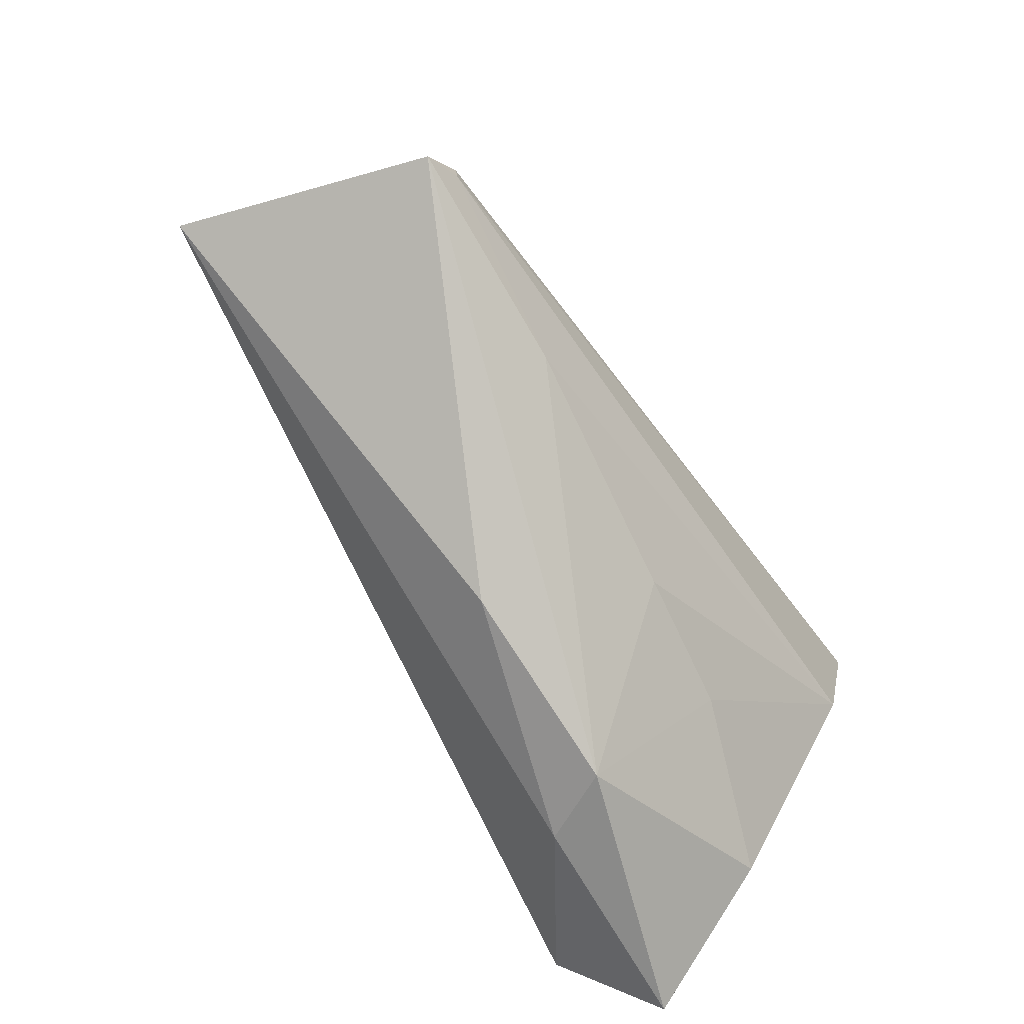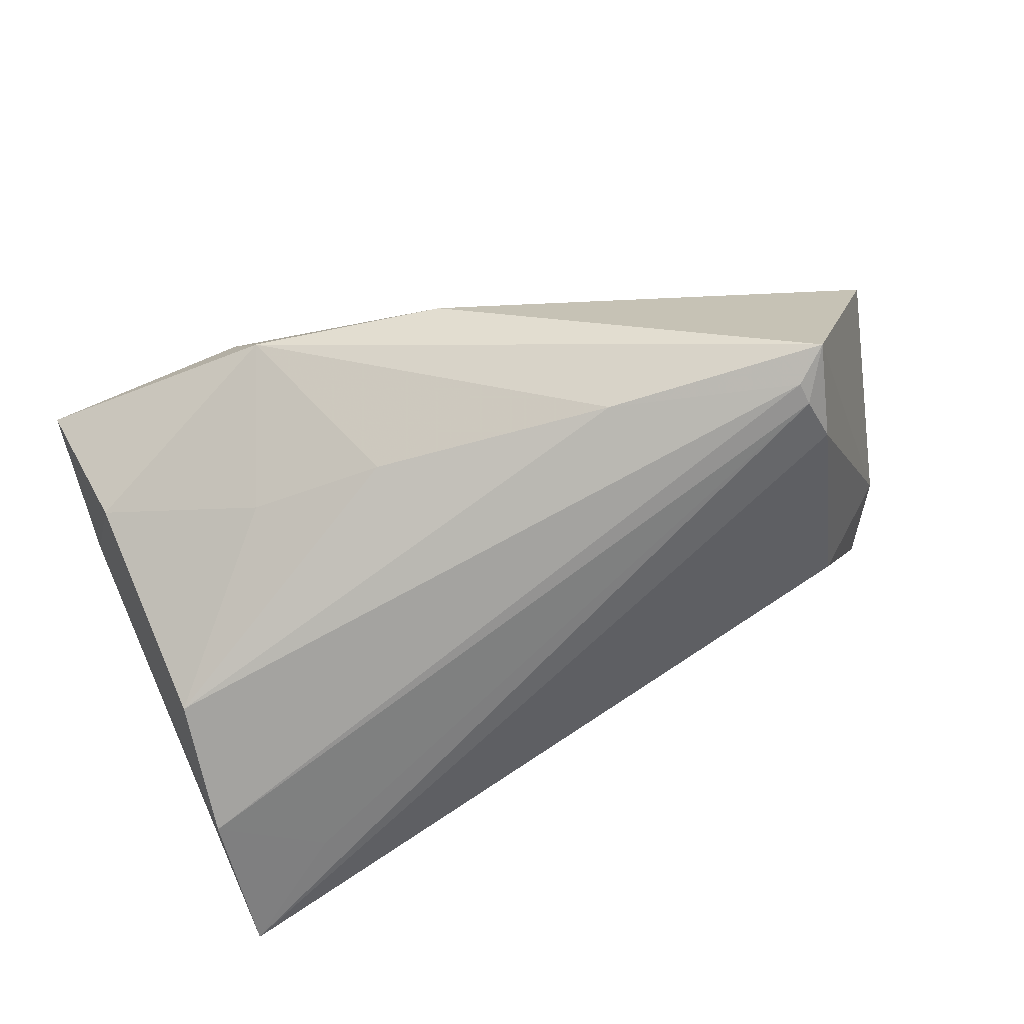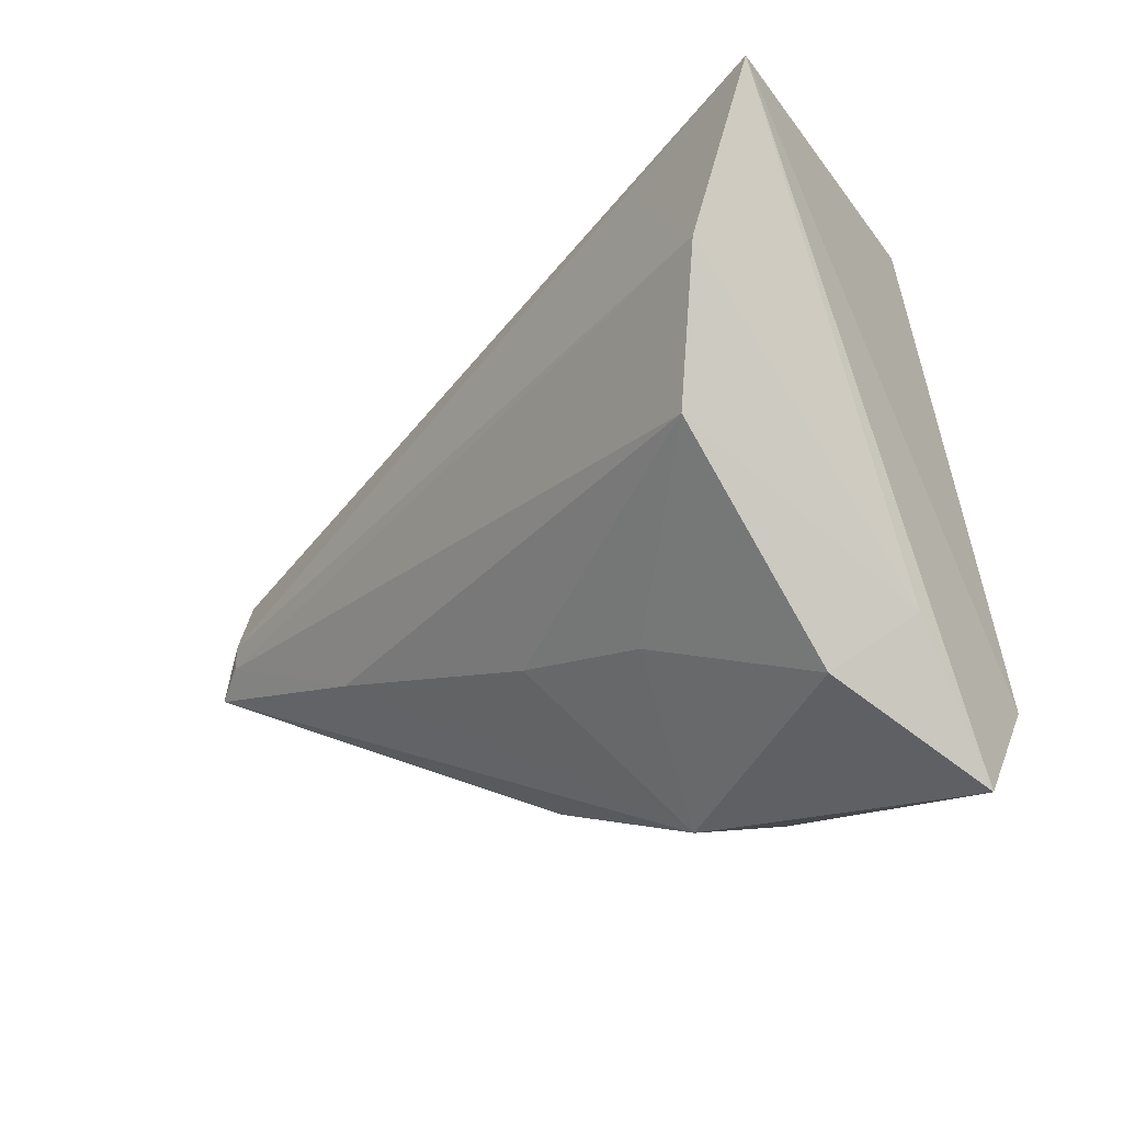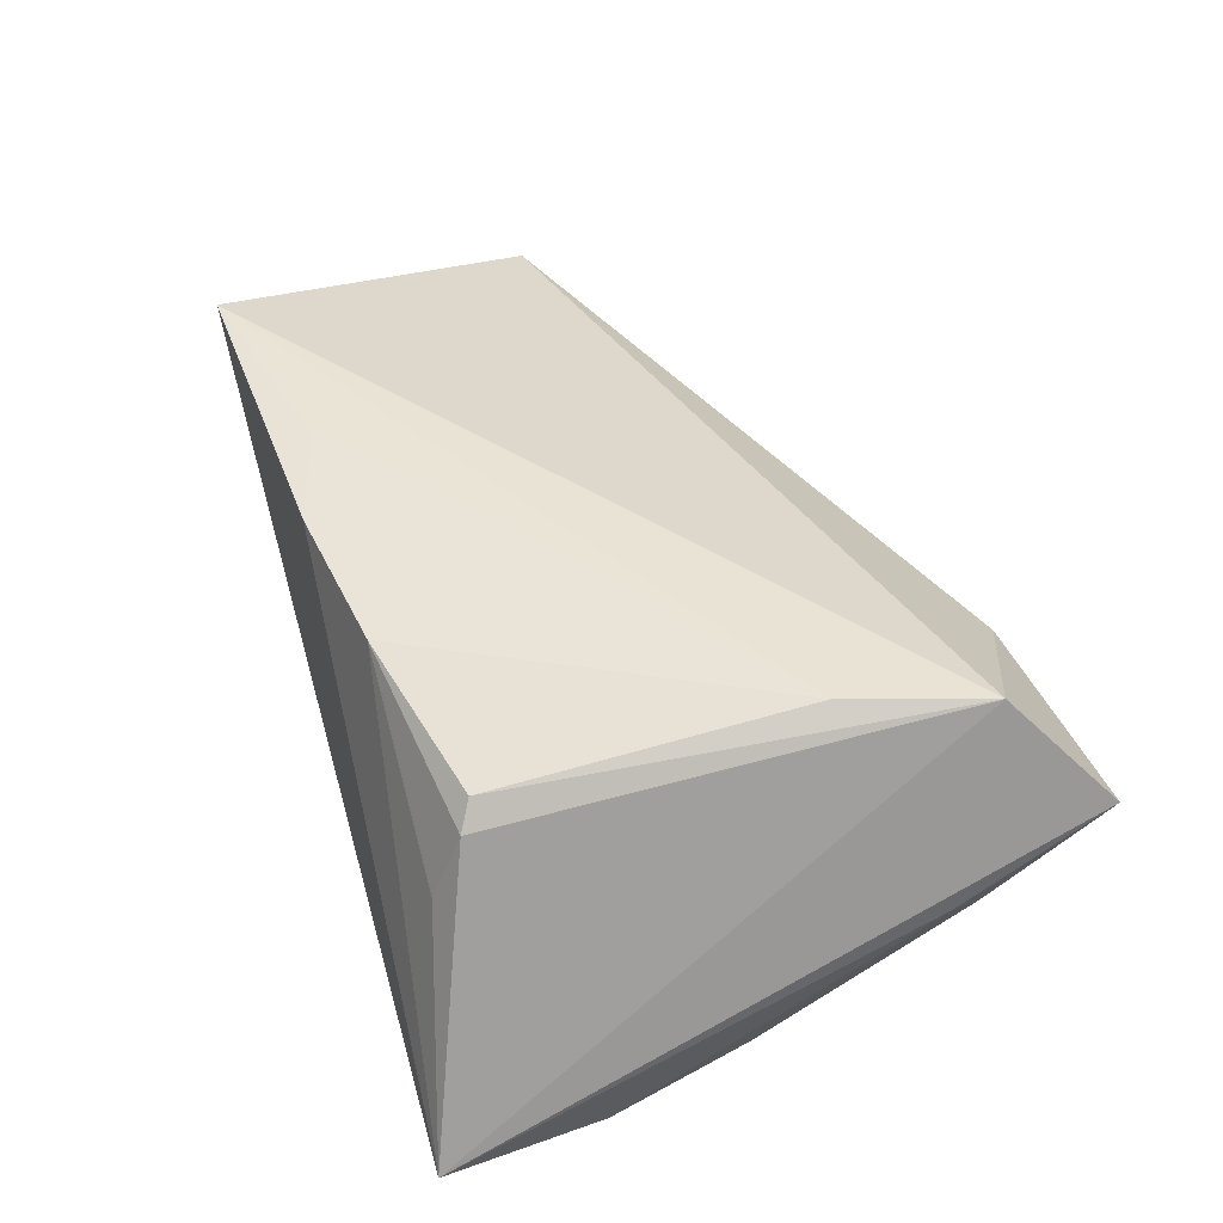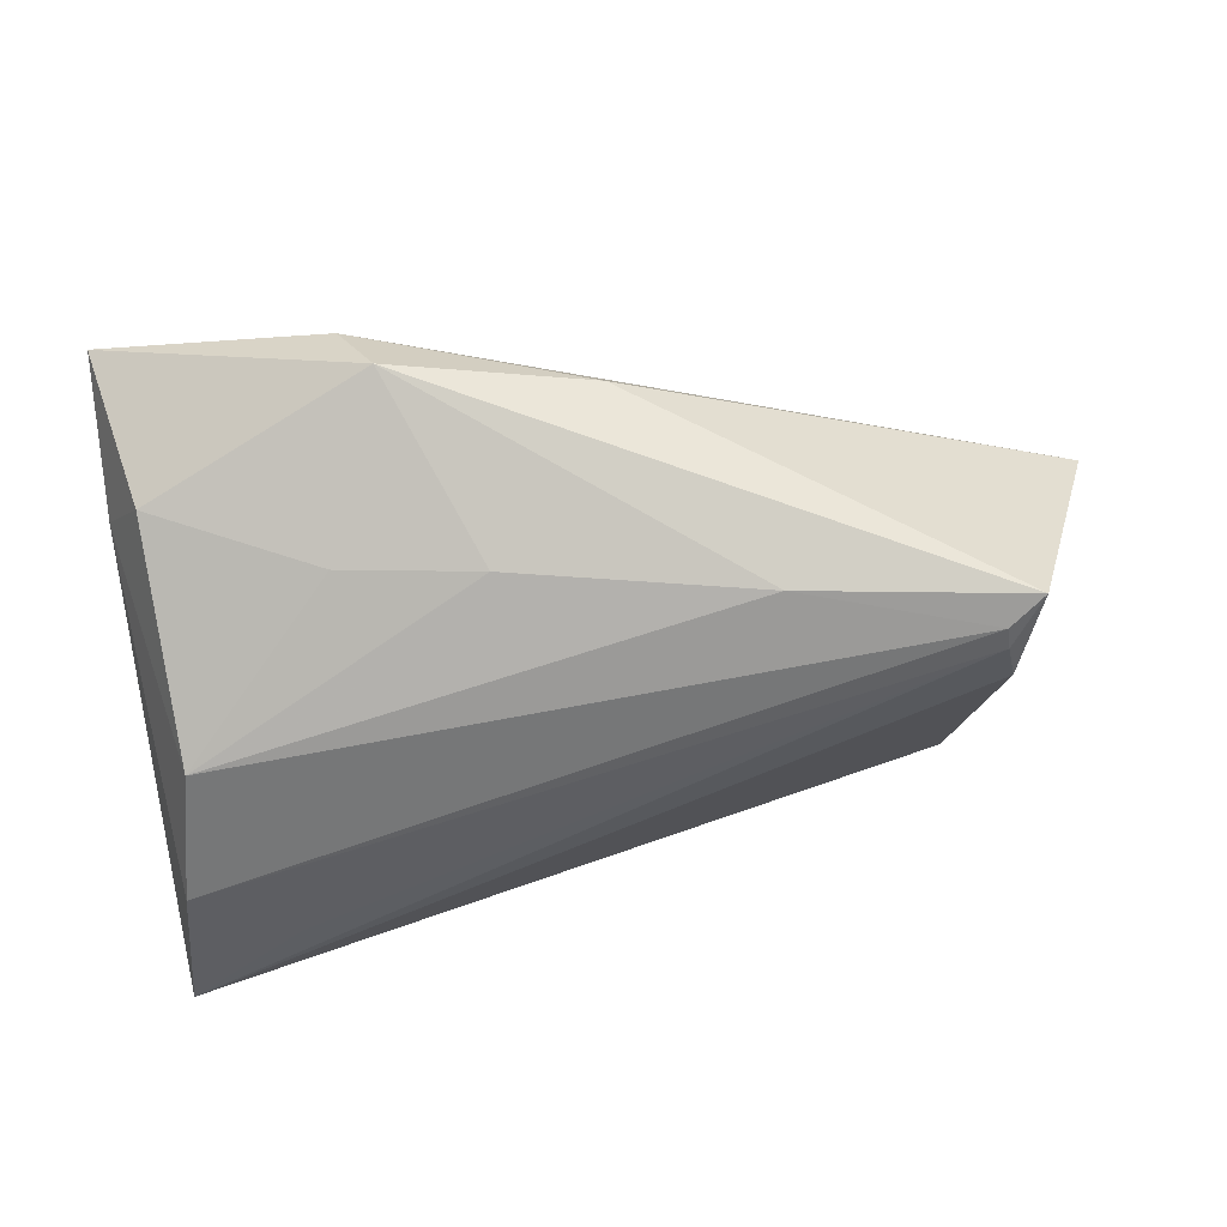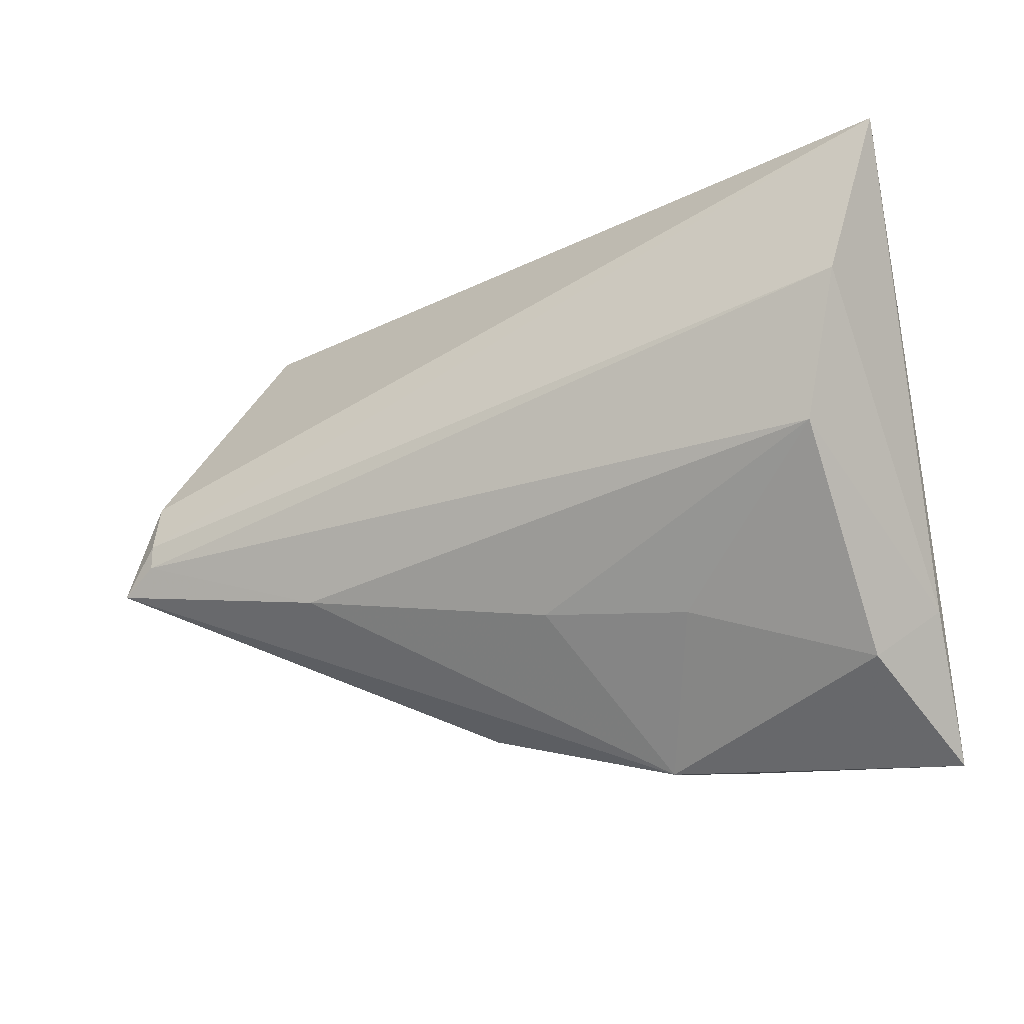
<metadata>
{"format":"obj","ext":"obj","renderer":"f3d","projection":"perspective","resolution":1024,"background":"white","views":[{"elev":-67.1,"azim":122.1,"up":"+Y"},{"elev":-68.1,"azim":24.8,"up":"+Z"},{"elev":-17.7,"azim":-128.3,"up":"+Y"},{"elev":42.0,"azim":-107.6,"up":"+Z"},{"elev":-52.0,"azim":7.4,"up":"+Z"},{"elev":-16.5,"azim":-155.3,"up":"+Y"}]}
</metadata>
<code>
v 0.05023 -0.008249 -0.02085
v 0.05081 -0.002501 -0.01837
v -0.0118 0.02801 0.01951
v -0.03552 -0.01204 0.02148
v 0.02741 -0.01762 -0.01914
v -0.0319 0.0231 0.01559
v 0.01056 -0.03332 0.0003825
v 0.02115 0.0265 0.02109
v 0.05017 -0.01108 -0.02103
v 0.04761 0.03192 0.02148
v -0.0135 -0.03921 -0.0005216
v -0.02042 -0.0225 -0.01374
v 0.05371 0.02014 0.01382
v -0.0339 0.02458 0.01255
v -0.03194 0.022 -0.02241
v -0.01857 -0.03818 0.008419
v 0.05455 -0.01431 -0.0199
v 0.06238 -0.008976 0.01086
v 0.007446 0.03033 0.02034
v -0.00315 -0.02158 -0.0158
v -0.04286 0.01262 -0.02544
v -0.04689 -0.02212 4.611e-05
v -0.04108 -0.02829 -0.007114
v -0.03903 -0.004484 -0.02392
v -0.04662 -0.03887 0.009732
v -0.03357 0.02774 0.004299
v 0.04388 0.02323 0.0004899
v -0.04054 -0.02794 0.02148
v -0.04718 0.03192 -0.02174
f 18 10 28
f 29 28 14
f 25 28 29
f 29 22 25
f 16 28 25
f 18 28 16
f 11 16 25
f 13 10 18
f 18 17 13
f 24 22 21
f 22 29 21
f 27 29 10
f 10 13 27
f 23 11 25
f 25 22 23
f 23 22 24
f 7 17 18
f 7 11 17
f 18 16 7
f 16 11 7
f 14 28 6
f 6 3 14
f 10 29 19
f 29 3 19
f 19 8 10
f 26 29 14
f 14 3 26
f 26 3 29
f 15 21 29
f 1 15 29
f 21 15 1
f 2 13 17
f 2 27 13
f 17 1 2
f 29 27 2
f 2 1 29
f 17 11 5
f 11 20 5
f 5 20 24
f 12 23 24
f 24 20 12
f 11 23 12
f 12 20 11
f 4 6 28
f 3 6 4
f 4 19 3
f 8 19 4
f 4 28 10
f 10 8 4
f 24 21 9
f 21 1 9
f 9 1 17
f 9 5 24
f 17 5 9

</code>
